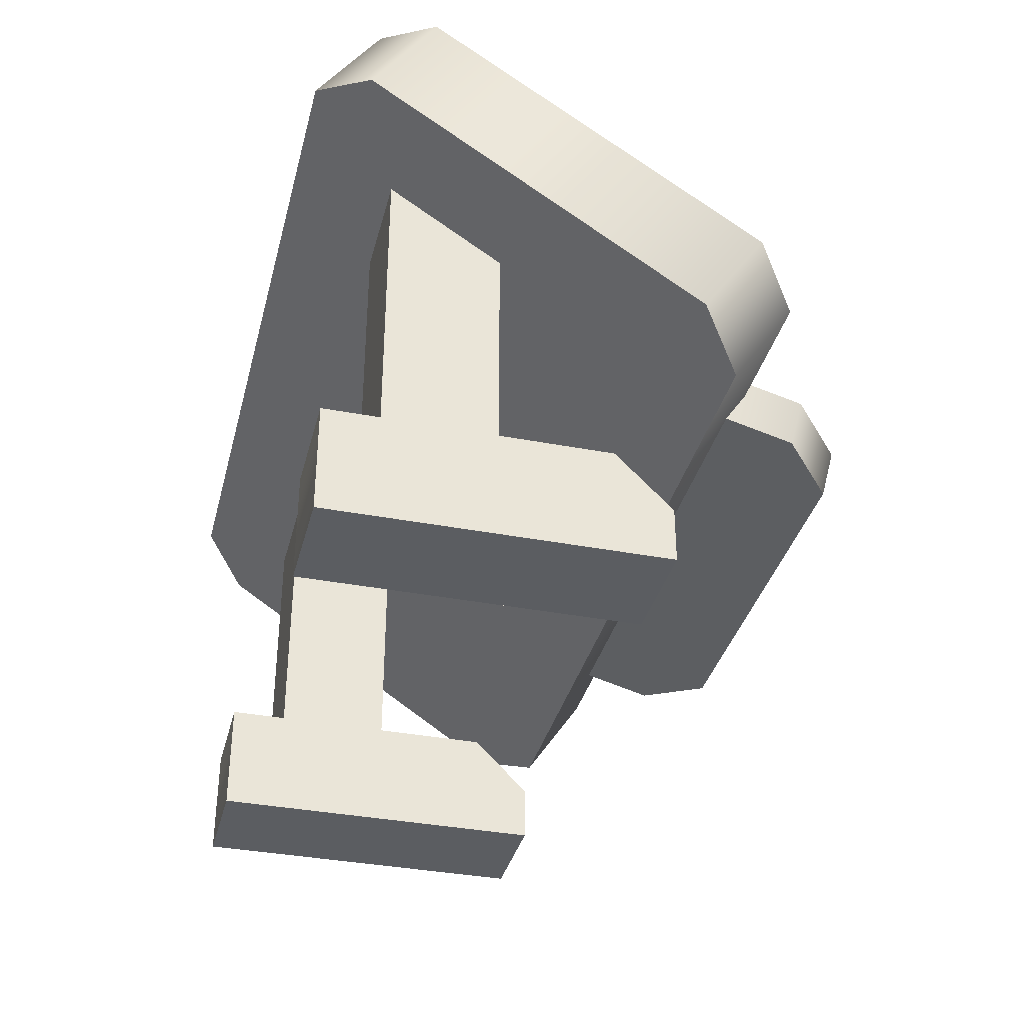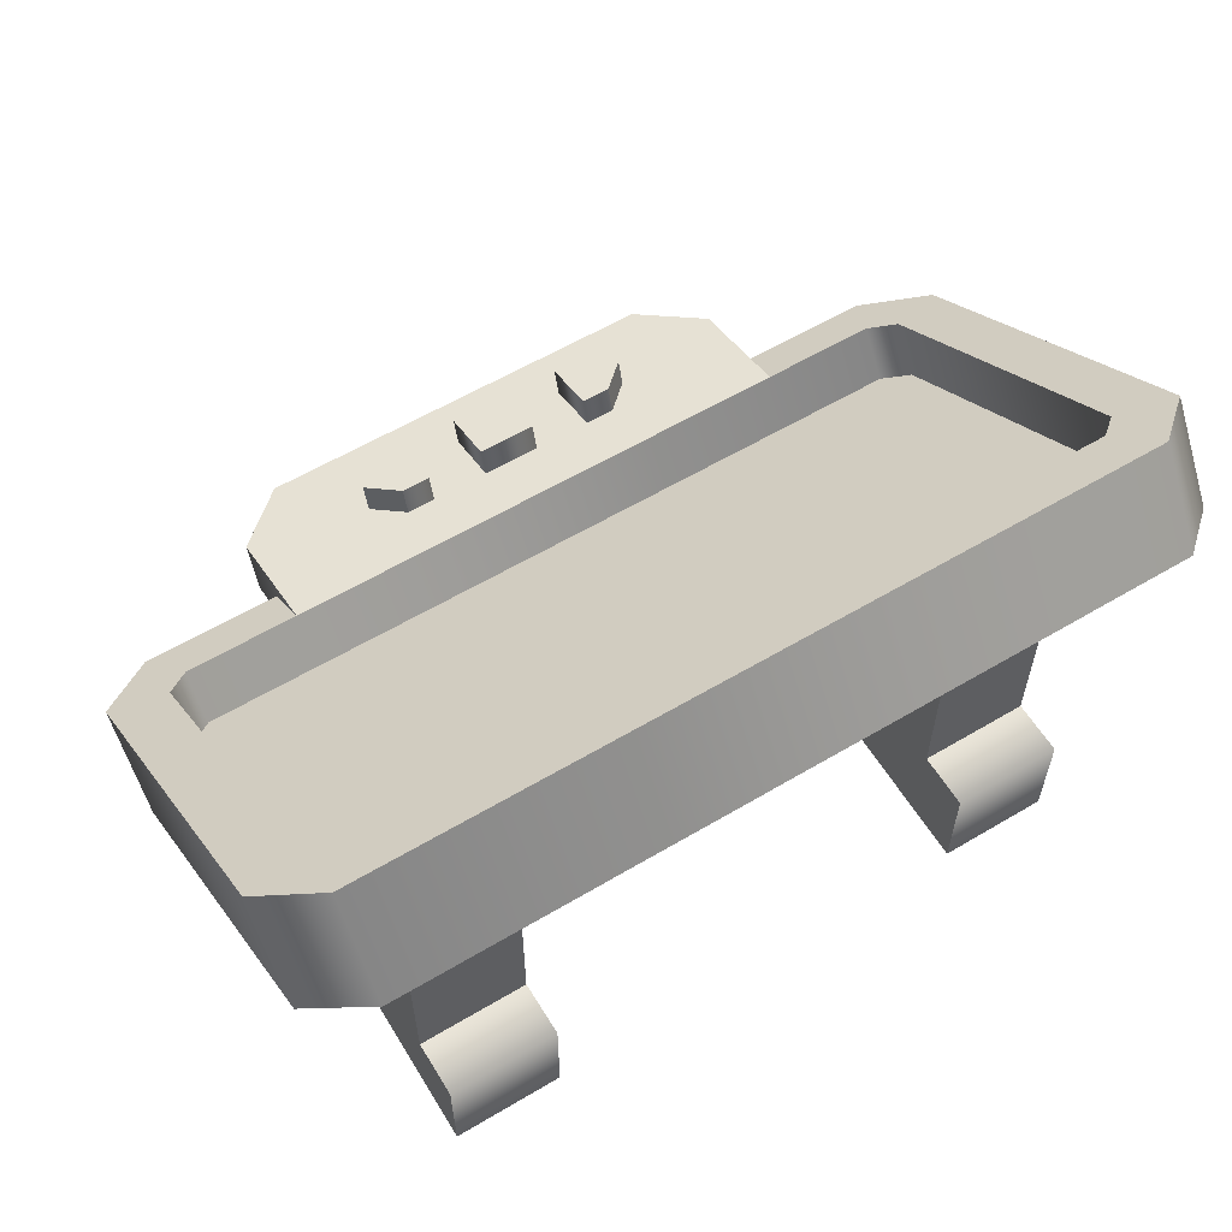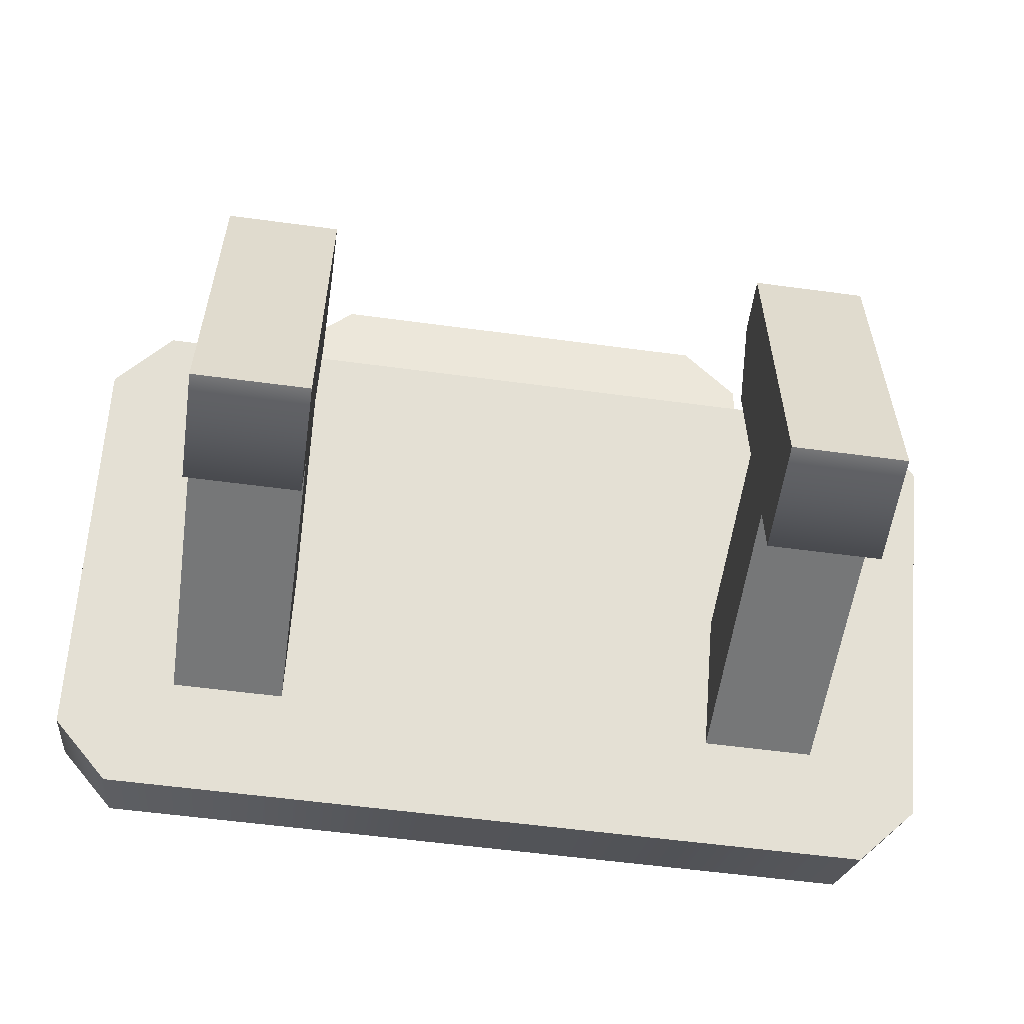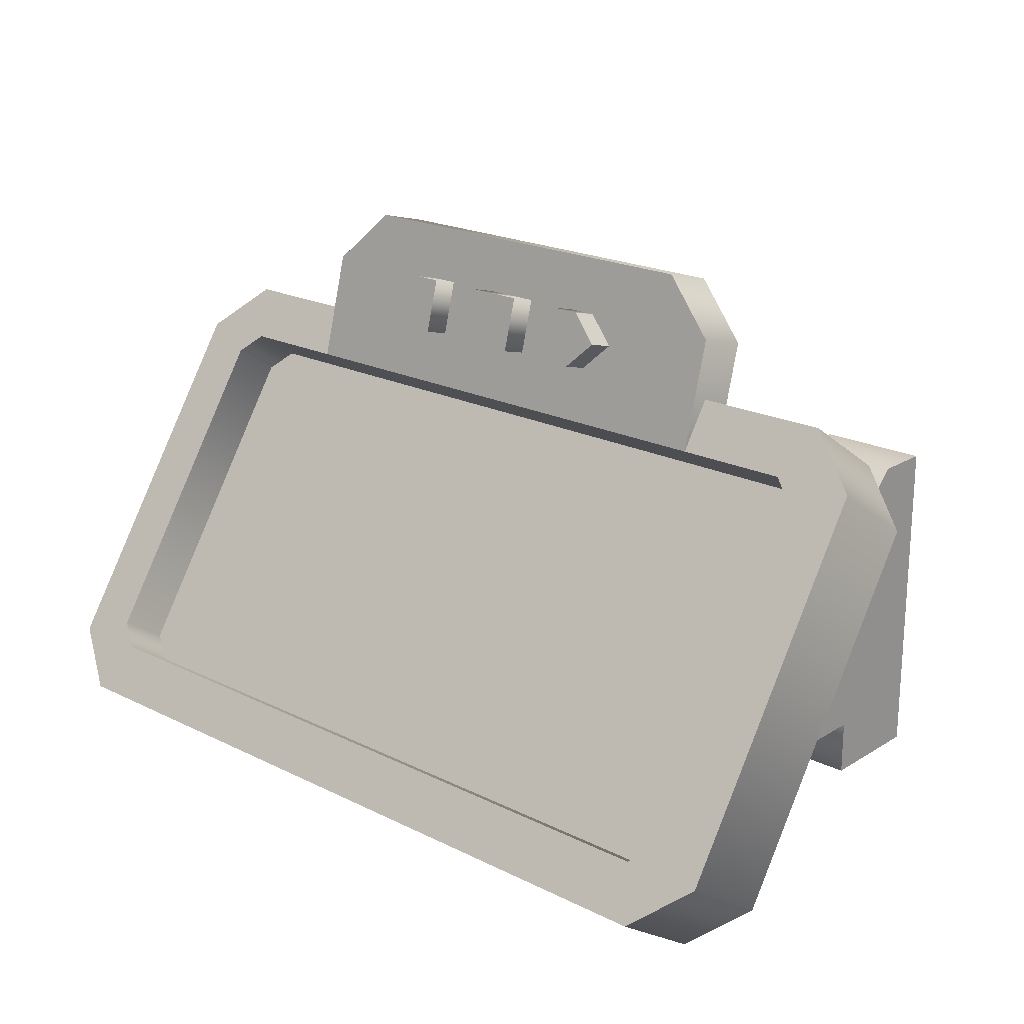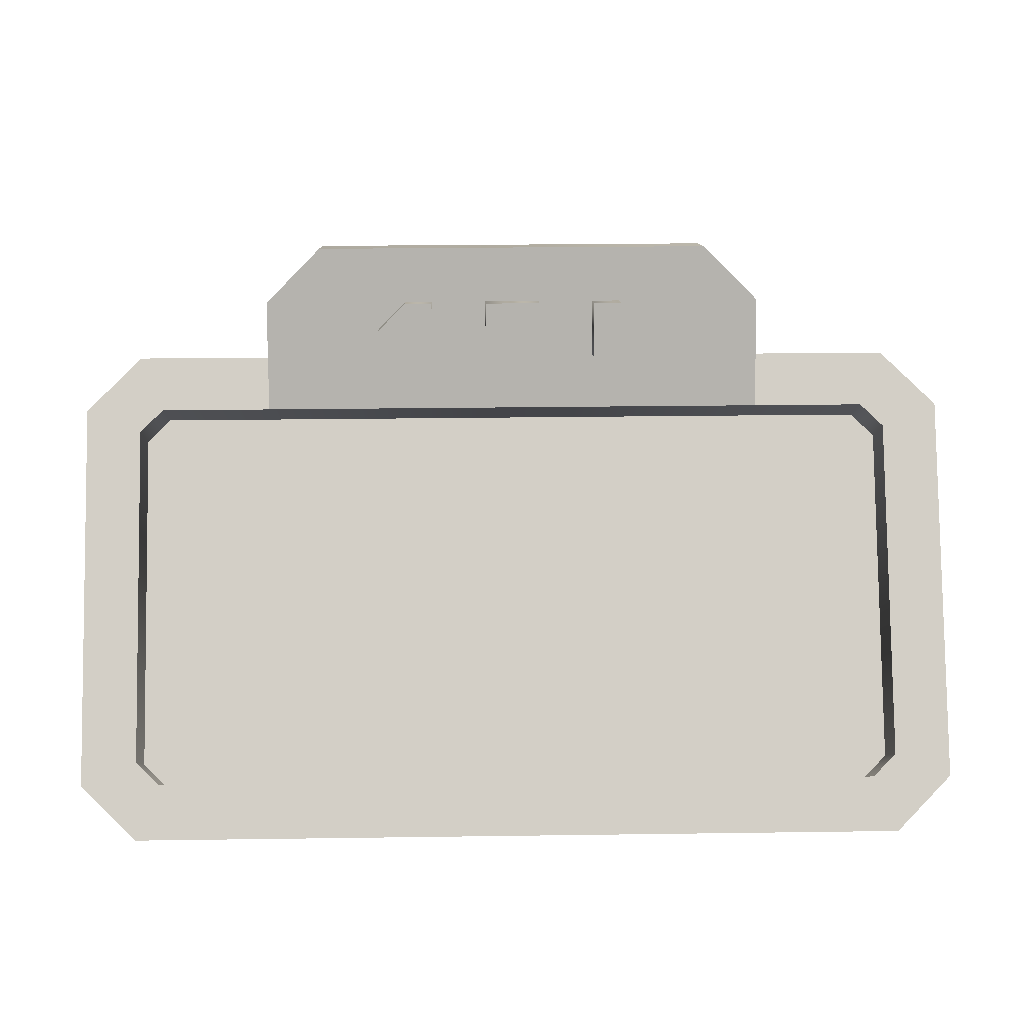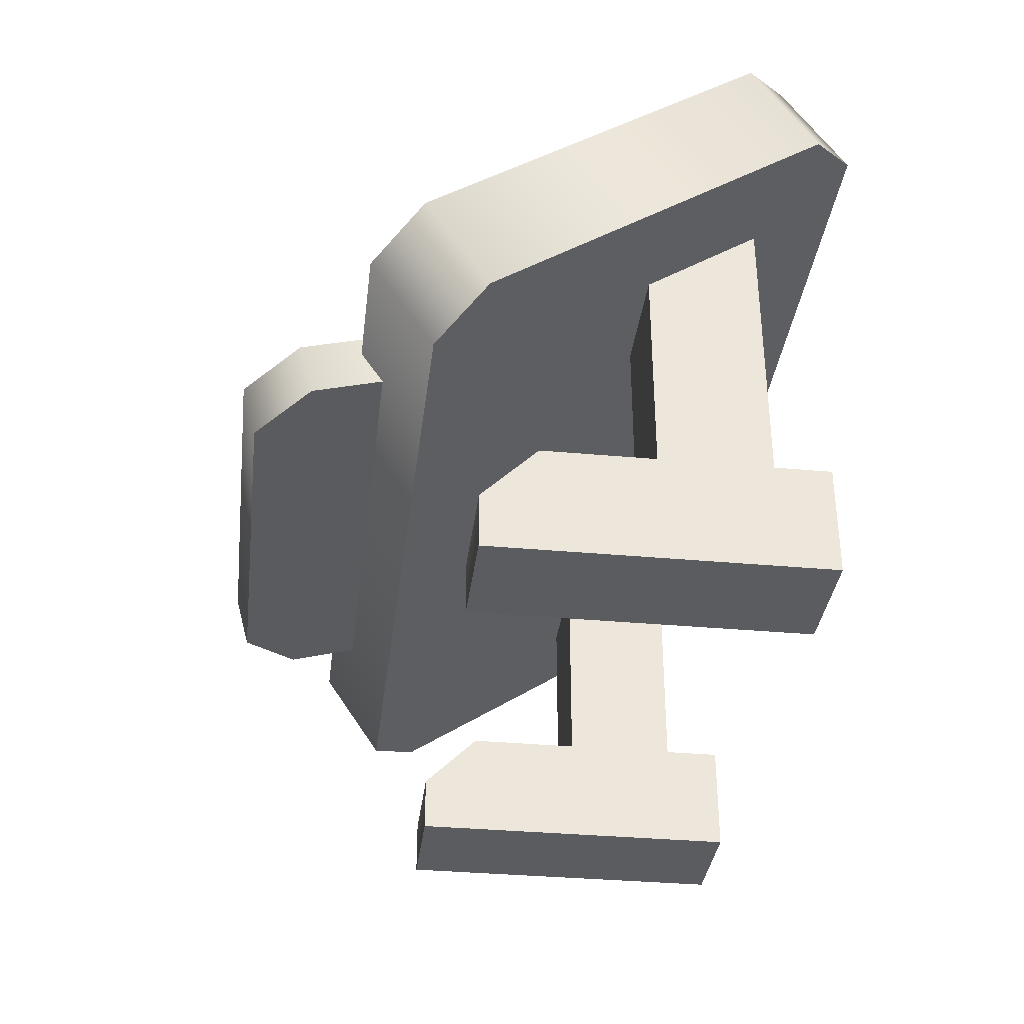
<metadata>
{"format":"obj","ext":"obj","renderer":"f3d","projection":"perspective","resolution":1024,"background":"white","views":[{"elev":-36.0,"azim":-104.1,"up":"+Y"},{"elev":59.2,"azim":148.6,"up":"+Y"},{"elev":-57.0,"azim":-8.0,"up":"+Z"},{"elev":20.5,"azim":-138.0,"up":"+Z"},{"elev":25.2,"azim":178.7,"up":"+Z"},{"elev":-35.2,"azim":83.1,"up":"+Y"}]}
</metadata>
<code>
g computer-wide
v 0.3 0.1 -0.05657 1 1 1
v 0.2 0.1 -0.05657 1 1 1
v 0.3 0.2936 -0.05657 1 1 1
v 0.2 0.2936 -0.05657 1 1 1
v 0.3 0.1 0.04343 1 1 1
v 0.3 0.05 0.09343 1 1 1
v 0.2 0.1 0.04343 1 1 1
v 0.2 0.05 0.09343 1 1 1
v 0.3 0 0.09343 1 1 1
v 0.2 0 0.09343 1 1 1
v 0.3 0.3603 -0.1566 1 1 1
v 0.3 0.1 -0.1566 1 1 1
v 0.3 0 -0.2066 1 1 1
v 0.3 0.1 -0.2066 1 1 1
v 0.2 0 -0.2066 1 1 1
v 0.2 0.1 -0.2066 1 1 1
v 0.2 0.1 -0.1566 1 1 1
v 0.2 0.3603 -0.1566 1 1 1
v -0.3 0.1 -0.1566 1 1 1
v -0.2 0.1 -0.1566 1 1 1
v -0.3 0.3603 -0.1566 1 1 1
v -0.2 0.3603 -0.1566 1 1 1
v -0.2 0.1 -0.05657 1 1 1
v -0.3 0.1 -0.05657 1 1 1
v -0.2 0.2936 -0.05657 1 1 1
v -0.3 0.2936 -0.05657 1 1 1
v -0.3 0 -0.2066 1 1 1
v -0.2 0 -0.2066 1 1 1
v -0.3 0.1 -0.2066 1 1 1
v -0.2 0.1 -0.2066 1 1 1
v -0.3 0 0.09343 1 1 1
v -0.3 0.1 0.04343 1 1 1
v -0.3 0.05 0.09343 1 1 1
v -0.2 0 0.09343 1 1 1
v -0.2 0.1 0.04343 1 1 1
v -0.2 0.05 0.09343 1 1 1
v -0.2293 0.2008 0.2353 1 1 1
v -0.2293 0.2491 0.2483 1 1 1
v -0.1793 0.1878 0.2836 1 1 1
v -0.1793 0.2361 0.2966 1 1 1
v -0.2293 0.2267 0.1387 1 1 1
v -0.2293 0.275 0.1517 1 1 1
v 0.2293 0.2008 0.2353 1 1 1
v 0.2293 0.2267 0.1387 1 1 1
v 0.1793 0.1878 0.2836 1 1 1
v 0.1793 0.2361 0.2966 1 1 1
v 0.2293 0.275 0.1517 1 1 1
v 0.2293 0.2491 0.2483 1 1 1
v 0.4 0.3859 -0.195 1 1 1
v 0.4 0.1918 0.09621 1 1 1
v 0.4 0.4691 -0.1395 1 1 1
v 0.4 0.275 0.1517 1 1 1
v 0.35 0.164 0.1378 1 1 1
v 0.35 0.2472 0.1933 1 1 1
v 0.35 0.4136 -0.2366 1 1 1
v 0.35 0.4968 -0.1811 1 1 1
v -0.4 0.1918 0.09621 1 1 1
v -0.4 0.275 0.1517 1 1 1
v -0.35 0.164 0.1378 1 1 1
v -0.35 0.2472 0.1933 1 1 1
v -0.4 0.3859 -0.195 1 1 1
v -0.35 0.4136 -0.2366 1 1 1
v -0.4 0.4691 -0.1395 1 1 1
v -0.35 0.4968 -0.1811 1 1 1
v 0.3293 0.275 0.1517 1 1 1
v 0.35 0.2865 0.1344 1 1 1
v -0.3293 0.275 0.1517 1 1 1
v -0.35 0.2865 0.1344 1 1 1
v 0.35 0.4576 -0.1223 1 1 1
v 0.3293 0.4691 -0.1395 1 1 1
v -0.35 0.4576 -0.1223 1 1 1
v -0.3293 0.4691 -0.1395 1 1 1
v 0.075 0.262 0.2 1 1 1
v 0.1 0.262 0.2 1 1 1
v 0.075 0.2862 0.2064 1 1 1
v 0.1 0.2862 0.2064 1 1 1
v 0.1 0.2491 0.2483 1 1 1
v 0.075 0.2491 0.2483 1 1 1
v 0.1 0.2732 0.2547 1 1 1
v 0.075 0.2732 0.2547 1 1 1
v 0.125 0.2797 0.2306 1 1 1
v 0.125 0.2556 0.2241 1 1 1
v -0.025 0.262 0.2 1 1 1
v 0.025 0.262 0.2 1 1 1
v -0.025 0.2862 0.2064 1 1 1
v 0.025 0.2862 0.2064 1 1 1
v -0.025 0.2491 0.2483 1 1 1
v -0.025 0.2732 0.2547 1 1 1
v 0.025 0.2491 0.2483 1 1 1
v 0.025 0.2732 0.2547 1 1 1
v -0.075 0.262 0.2 1 1 1
v -0.075 0.2862 0.2064 1 1 1
v -0.1 0.262 0.2 1 1 1
v -0.1 0.2862 0.2064 1 1 1
v -0.1 0.2491 0.2483 1 1 1
v -0.1 0.2732 0.2547 1 1 1
v -0.075 0.2491 0.2483 1 1 1
v -0.075 0.2732 0.2547 1 1 1
v -0.125 0.2797 0.2306 1 1 1
v -0.125 0.2556 0.2241 1 1 1
v 0.35 0.416 -0.15 1 1 1
v 0.35 0.2449 0.1067 1 1 1
v 0.3293 0.4275 -0.1673 1 1 1
v 0.3293 0.2334 0.1239 1 1 1
v -0.3293 0.2334 0.1239 1 1 1
v -0.35 0.416 -0.15 1 1 1
v -0.35 0.2449 0.1067 1 1 1
v -0.3293 0.4275 -0.1673 1 1 1
f 3 2 1
f 2 3 4
f 7 6 5
f 6 7 8
f 6 10 9
f 10 6 8
f 3 12 11
f 1 12 3
f 9 12 1
f 9 1 5
f 9 5 6
f 13 12 9
f 12 13 14
f 10 13 9
f 13 10 15
f 1 7 5
f 7 1 2
f 10 16 15
f 16 10 17
f 17 10 2
f 17 2 18
f 4 18 2
f 2 10 7
f 7 10 8
f 16 13 15
f 13 16 14
f 18 12 17
f 12 18 11
f 16 12 14
f 12 16 17
f 21 20 19
f 20 21 22
f 25 24 23
f 24 25 26
f 29 28 27
f 28 29 30
f 31 29 27
f 29 31 19
f 19 31 24
f 19 24 21
f 26 21 24
f 24 31 32
f 32 31 33
f 25 20 22
f 23 20 25
f 34 20 23
f 34 23 35
f 34 35 36
f 28 20 34
f 20 28 30
f 36 31 34
f 31 36 33
f 31 28 34
f 28 31 27
f 32 36 35
f 36 32 33
f 29 20 30
f 20 29 19
f 23 32 35
f 32 23 24
f 39 38 37
f 38 39 40
f 37 42 41
f 42 37 38
f 45 44 43
f 44 45 41
f 41 45 39
f 41 39 37
f 46 39 45
f 39 46 40
f 42 48 47
f 48 42 46
f 46 42 40
f 40 42 38
f 48 45 43
f 45 48 46
f 47 43 44
f 43 47 48
f 51 50 49
f 50 51 52
f 52 53 50
f 53 52 54
f 56 49 55
f 49 56 51
f 59 58 57
f 58 59 60
f 57 53 59
f 53 57 50
f 50 57 61
f 50 61 49
f 49 61 62
f 49 62 55
f 57 63 61
f 63 57 58
f 60 53 54
f 53 60 59
f 61 64 62
f 64 61 63
f 52 60 54
f 60 52 58
f 58 52 65
f 65 52 66
f 67 58 65
f 68 58 67
f 66 52 51
f 66 51 69
f 69 51 70
f 70 51 56
f 58 68 63
f 63 68 71
f 70 56 72
f 63 71 72
f 64 72 56
f 63 72 64
f 62 56 55
f 56 62 64
f 75 74 73
f 74 75 76
f 79 78 77
f 78 79 80
f 78 75 73
f 75 78 80
f 76 79 81
f 79 76 75
f 79 75 80
f 81 77 82
f 77 81 79
f 76 82 74
f 82 76 81
f 85 84 83
f 84 85 86
f 89 88 87
f 88 89 90
f 86 89 84
f 89 86 90
f 87 85 83
f 85 87 88
f 85 90 86
f 90 85 88
f 93 92 91
f 92 93 94
f 97 96 95
f 96 97 98
f 92 97 91
f 97 92 98
f 94 98 92
f 98 94 96
f 96 94 99
f 95 99 100
f 99 95 96
f 100 94 93
f 94 100 99
f 102 69 101
f 69 102 66
f 101 70 103
f 70 101 69
f 104 66 102
f 66 104 65
f 105 65 104
f 65 105 67
f 71 107 106
f 107 71 68
f 68 105 107
f 105 68 67
f 72 106 108
f 106 72 71
f 72 103 70
f 103 72 108
f 104 107 105
f 107 104 102
f 107 102 106
f 106 102 101
f 106 101 103
f 106 103 108
g computer-wide
f 3 2 1
f 2 3 4
f 7 6 5
f 6 7 8
f 6 10 9
f 10 6 8
f 3 12 11
f 1 12 3
f 9 12 1
f 9 1 5
f 9 5 6
f 13 12 9
f 12 13 14
f 10 13 9
f 13 10 15
f 1 7 5
f 7 1 2
f 10 16 15
f 16 10 17
f 17 10 2
f 17 2 18
f 4 18 2
f 2 10 7
f 7 10 8
f 16 13 15
f 13 16 14
f 18 12 17
f 12 18 11
f 16 12 14
f 12 16 17
f 21 20 19
f 20 21 22
f 25 24 23
f 24 25 26
f 29 28 27
f 28 29 30
f 31 29 27
f 29 31 19
f 19 31 24
f 19 24 21
f 26 21 24
f 24 31 32
f 32 31 33
f 25 20 22
f 23 20 25
f 34 20 23
f 34 23 35
f 34 35 36
f 28 20 34
f 20 28 30
f 36 31 34
f 31 36 33
f 31 28 34
f 28 31 27
f 32 36 35
f 36 32 33
f 29 20 30
f 20 29 19
f 23 32 35
f 32 23 24
f 39 38 37
f 38 39 40
f 37 42 41
f 42 37 38
f 45 44 43
f 44 45 41
f 41 45 39
f 41 39 37
f 46 39 45
f 39 46 40
f 42 48 47
f 48 42 46
f 46 42 40
f 40 42 38
f 48 45 43
f 45 48 46
f 47 43 44
f 43 47 48
f 51 50 49
f 50 51 52
f 52 53 50
f 53 52 54
f 56 49 55
f 49 56 51
f 59 58 57
f 58 59 60
f 57 53 59
f 53 57 50
f 50 57 61
f 50 61 49
f 49 61 62
f 49 62 55
f 57 63 61
f 63 57 58
f 60 53 54
f 53 60 59
f 61 64 62
f 64 61 63
f 52 60 54
f 60 52 58
f 58 52 65
f 65 52 66
f 67 58 65
f 68 58 67
f 66 52 51
f 66 51 69
f 69 51 70
f 70 51 56
f 58 68 63
f 63 68 71
f 70 56 72
f 63 71 72
f 64 72 56
f 63 72 64
f 62 56 55
f 56 62 64
f 75 74 73
f 74 75 76
f 79 78 77
f 78 79 80
f 78 75 73
f 75 78 80
f 76 79 81
f 79 76 75
f 79 75 80
f 81 77 82
f 77 81 79
f 76 82 74
f 82 76 81
f 85 84 83
f 84 85 86
f 89 88 87
f 88 89 90
f 86 89 84
f 89 86 90
f 87 85 83
f 85 87 88
f 85 90 86
f 90 85 88
f 93 92 91
f 92 93 94
f 97 96 95
f 96 97 98
f 92 97 91
f 97 92 98
f 94 98 92
f 98 94 96
f 96 94 99
f 95 99 100
f 99 95 96
f 100 94 93
f 94 100 99
f 102 69 101
f 69 102 66
f 101 70 103
f 70 101 69
f 104 66 102
f 66 104 65
f 105 65 104
f 65 105 67
f 71 107 106
f 107 71 68
f 68 105 107
f 105 68 67
f 72 106 108
f 106 72 71
f 72 103 70
f 103 72 108
f 104 107 105
f 107 104 102
f 107 102 106
f 106 102 101
f 106 101 103
f 106 103 108

</code>
